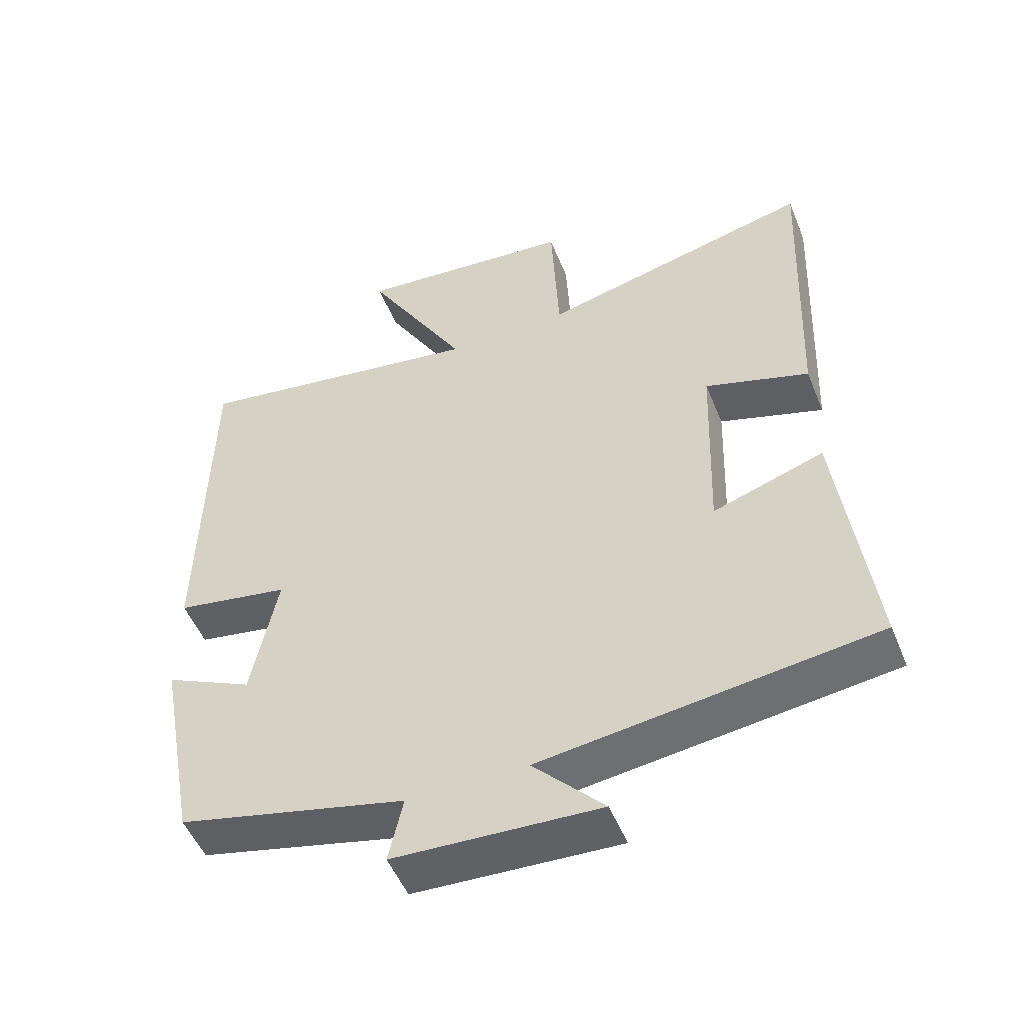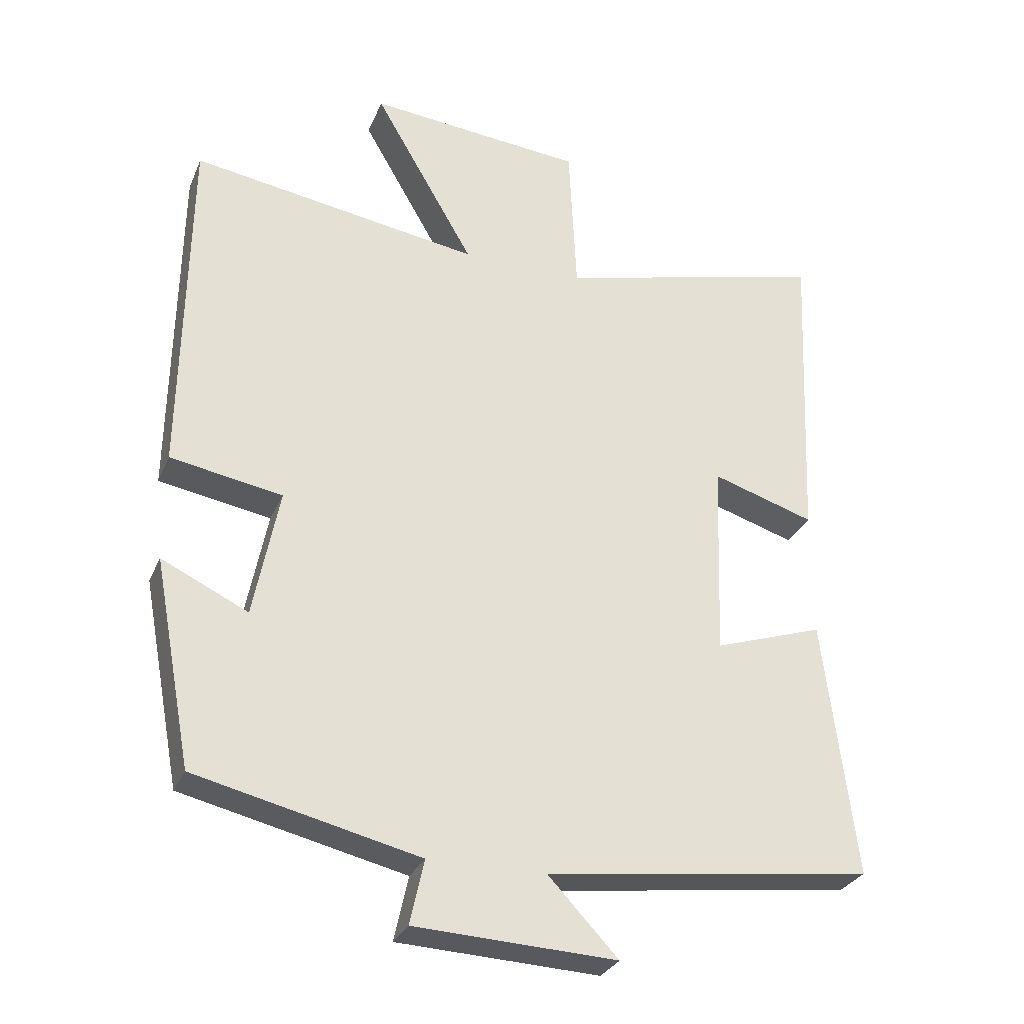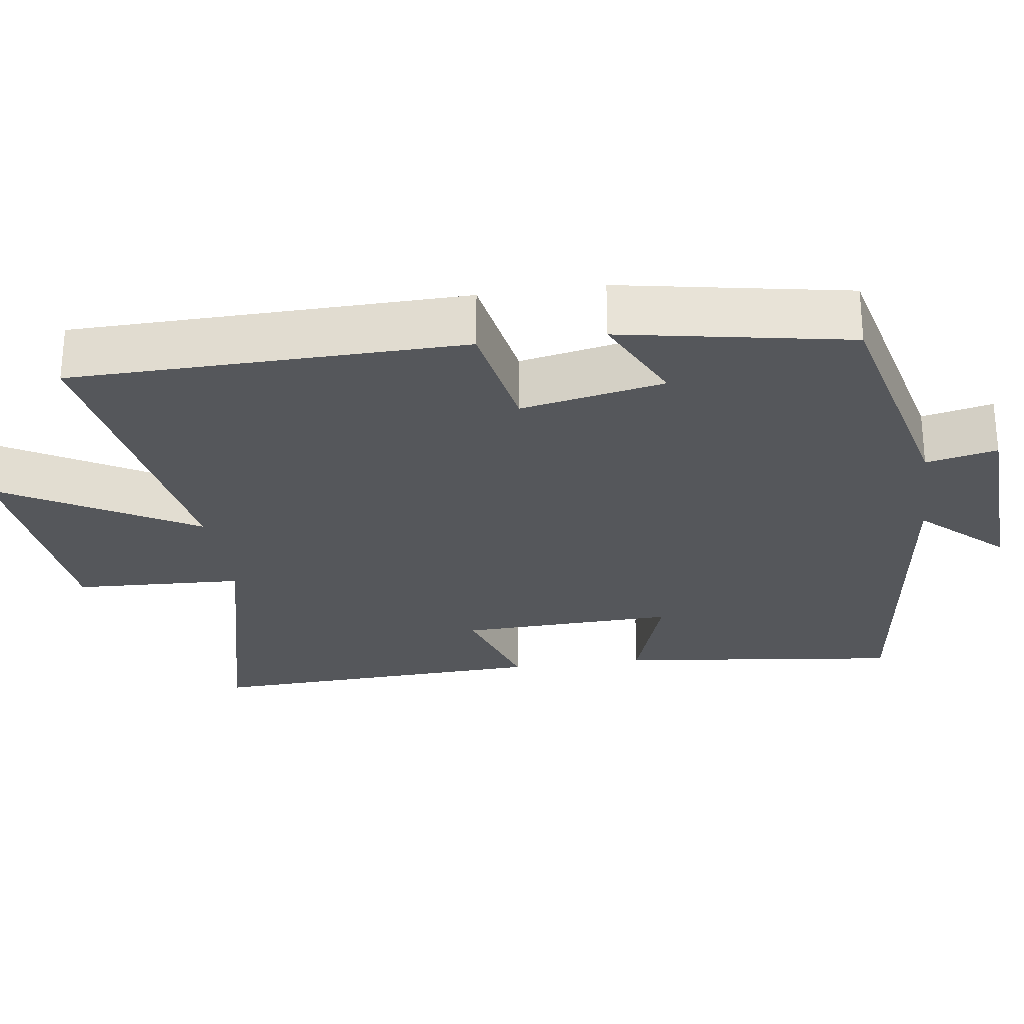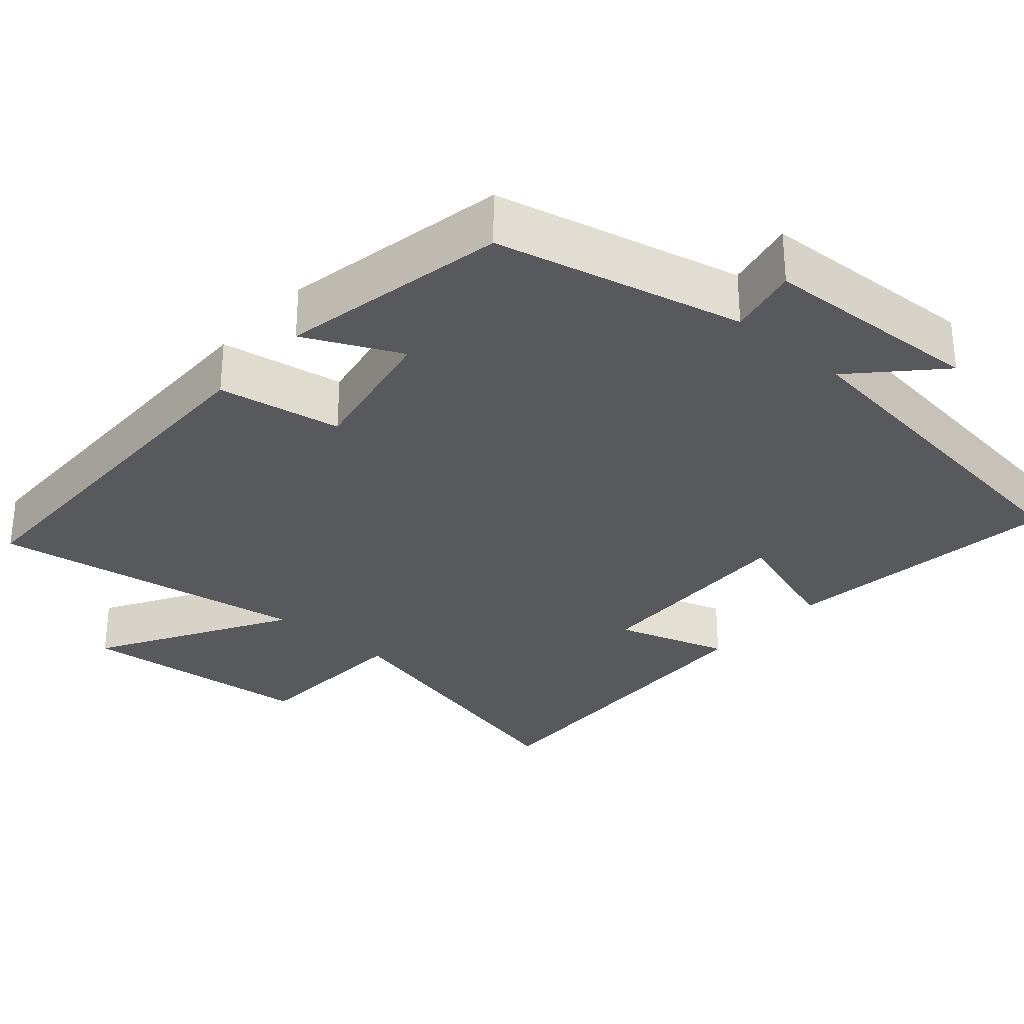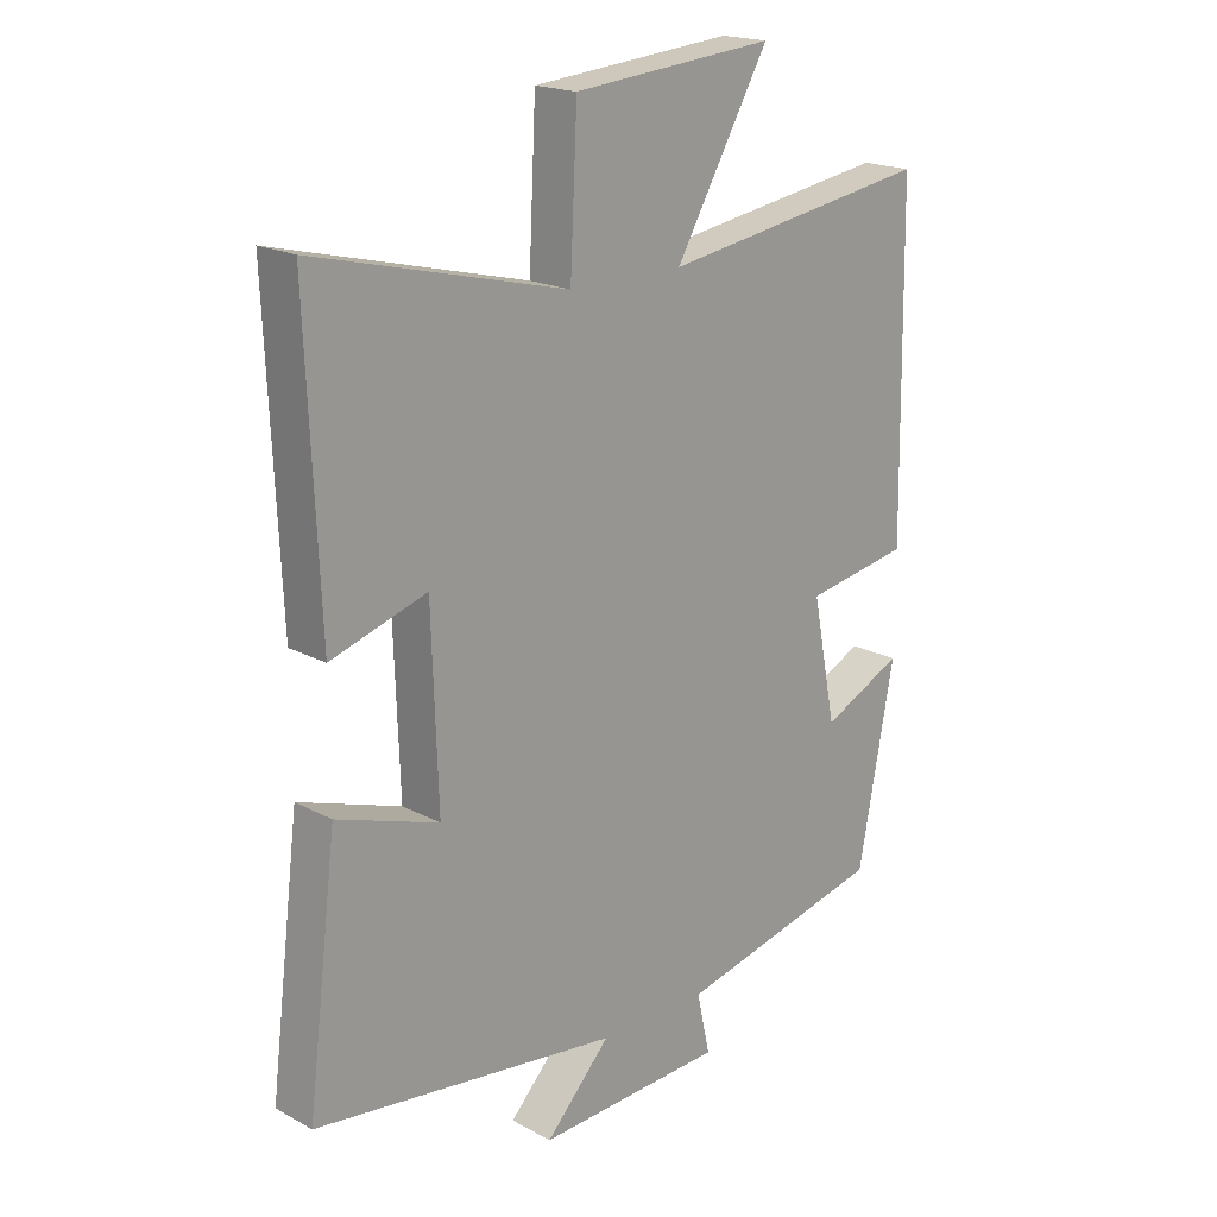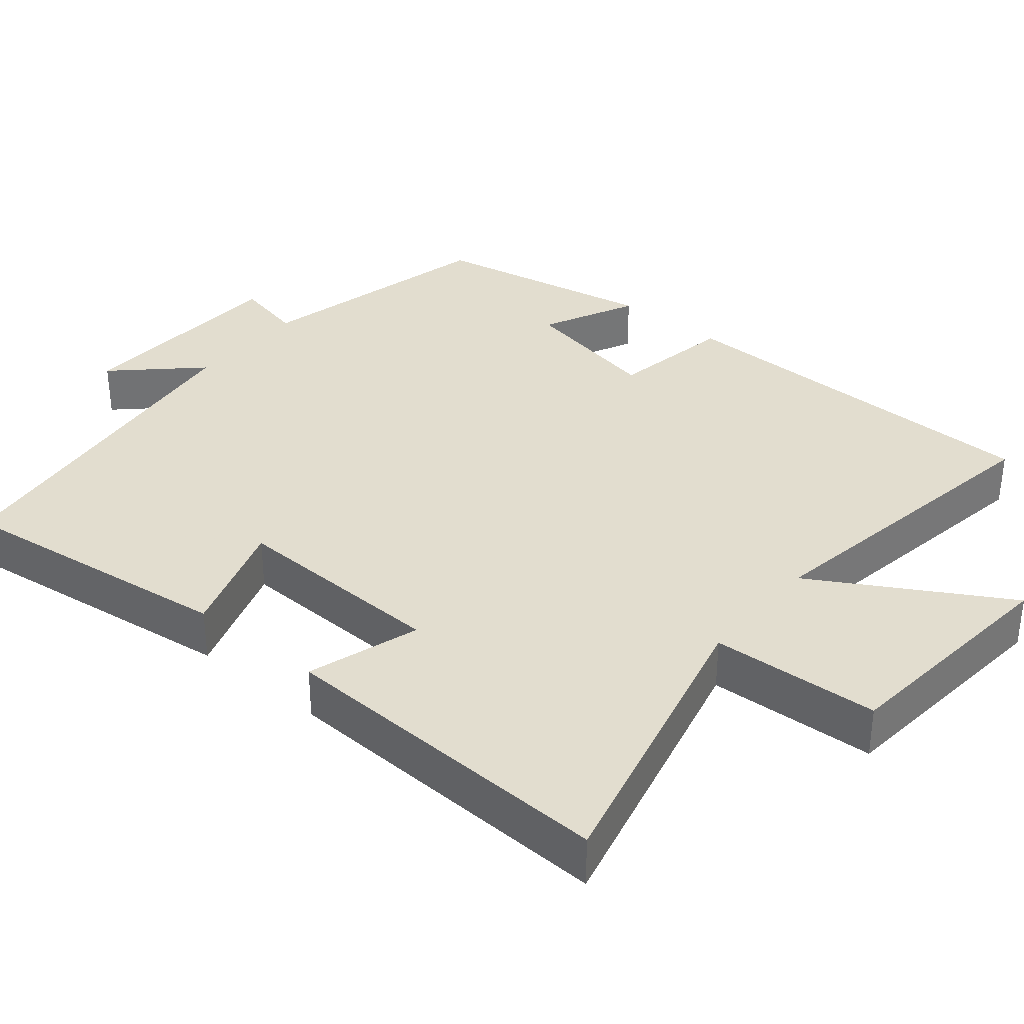
<metadata>
{"format":"obj","ext":"obj","renderer":"f3d","projection":"perspective","resolution":1024,"background":"white","views":[{"elev":-51.3,"azim":-158.2,"up":"+Z"},{"elev":-29.4,"azim":160.0,"up":"+Z"},{"elev":-26.7,"azim":98.2,"up":"+Y"},{"elev":-30.2,"azim":138.6,"up":"+Y"},{"elev":19.0,"azim":-44.6,"up":"+Z"},{"elev":34.8,"azim":-50.4,"up":"+Y"}]}
</metadata>
<code>
v -0.547 0.07 -0.438
v -0.5 0.07 -0.056
v -0.338 0.07 -0.11
v -0.348 0.07 0.182
v -0.5 0.07 0.134
v -0.52 0.07 0.598
v -0.12 0.07 0.5
v -0.109 0.07 0.728
v 0.211 0.07 0.758
v 0.062 0.07 0.5
v 0.492 0.07 0.568
v 0.5 0.07 0.043
v 0.334 0.07 0.014
v 0.372 0.07 -0.178
v 0.5 0.07 -0.117
v 0.443 0.07 -0.422
v 0.112 0.07 -0.5
v 0.133 0.07 -0.595
v -0.165 0.07 -0.609
v -0.062 0.07 -0.5
v -0.547 0 -0.438
v -0.5 0 -0.056
v -0.338 0 -0.11
v -0.348 0 0.182
v -0.5 0 0.134
v -0.52 0 0.598
v -0.12 0 0.5
v -0.109 0 0.728
v 0.211 0 0.758
v 0.062 0 0.5
v 0.492 0 0.568
v 0.5 0 0.043
v 0.334 0 0.014
v 0.372 0 -0.178
v 0.5 0 -0.117
v 0.443 0 -0.422
v 0.112 0 -0.5
v 0.133 0 -0.595
v -0.165 0 -0.609
v -0.062 0 -0.5
f 17 18 19 20
f 16 17 20
f 15 16 20
f 14 15 20
f 13 14 20 1
f 10 11 12 13
f 10 13 1
f 7 8 9 10
f 4 5 6 7
f 3 4 7 10
f 1 2 3
f 1 3 10
f 40 39 38 37
f 40 37 36
f 40 36 35
f 40 35 34
f 21 40 34 33
f 33 32 31 30
f 21 33 30
f 30 29 28 27
f 27 26 25 24
f 30 27 24 23
f 23 22 21
f 30 23 21
f 1 21 22 2
f 2 22 23 3
f 3 23 24 4
f 4 24 25 5
f 5 25 26 6
f 6 26 27 7
f 7 27 28 8
f 8 28 29 9
f 9 29 30 10
f 10 30 31 11
f 11 31 32 12
f 12 32 33 13
f 13 33 34 14
f 14 34 35 15
f 15 35 36 16
f 16 36 37 17
f 17 37 38 18
f 18 38 39 19
f 19 39 40 20
f 20 40 21 1

</code>
